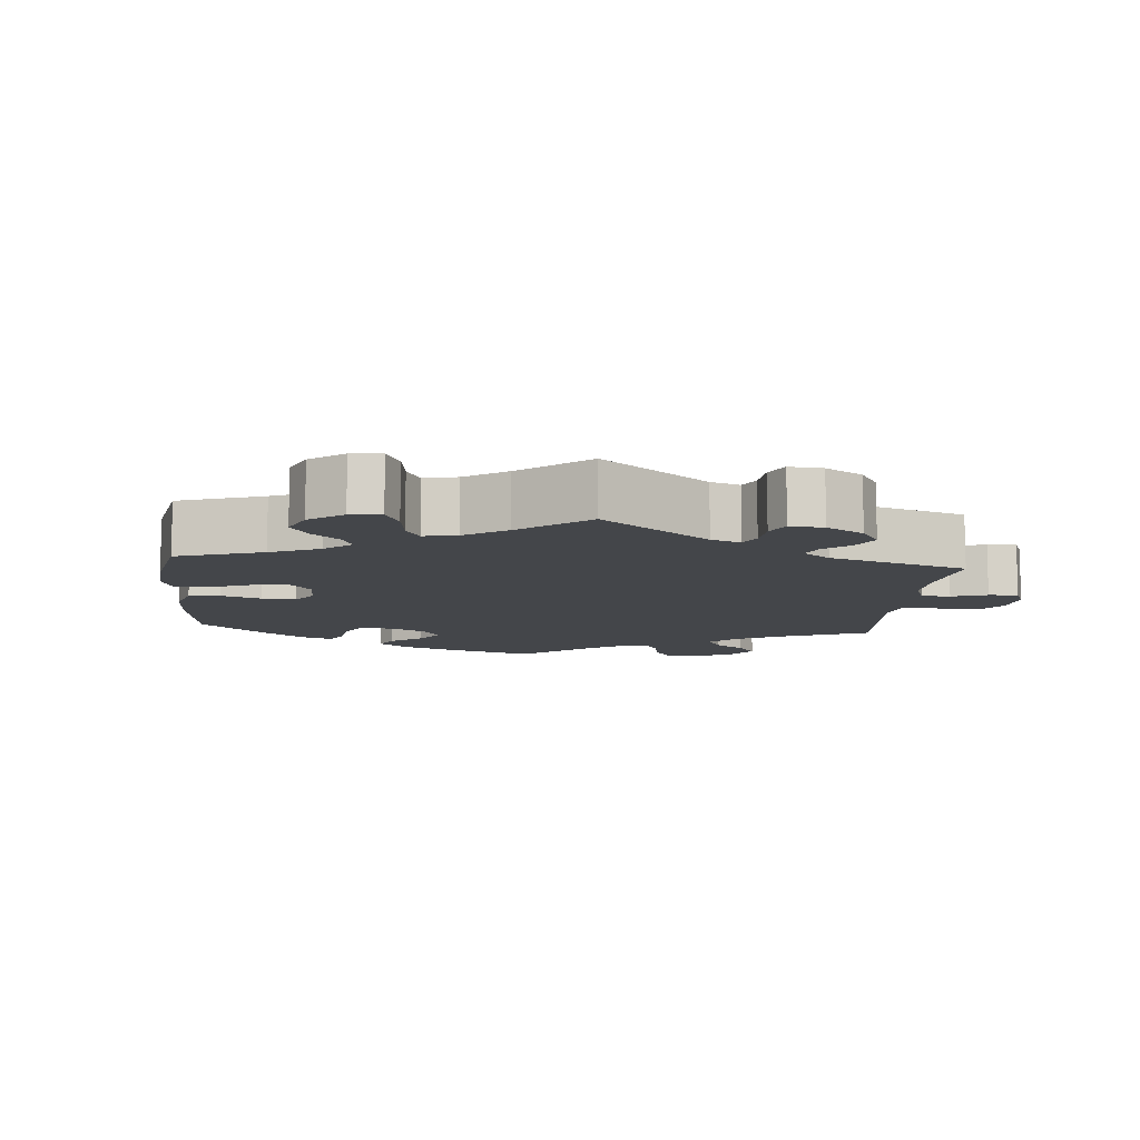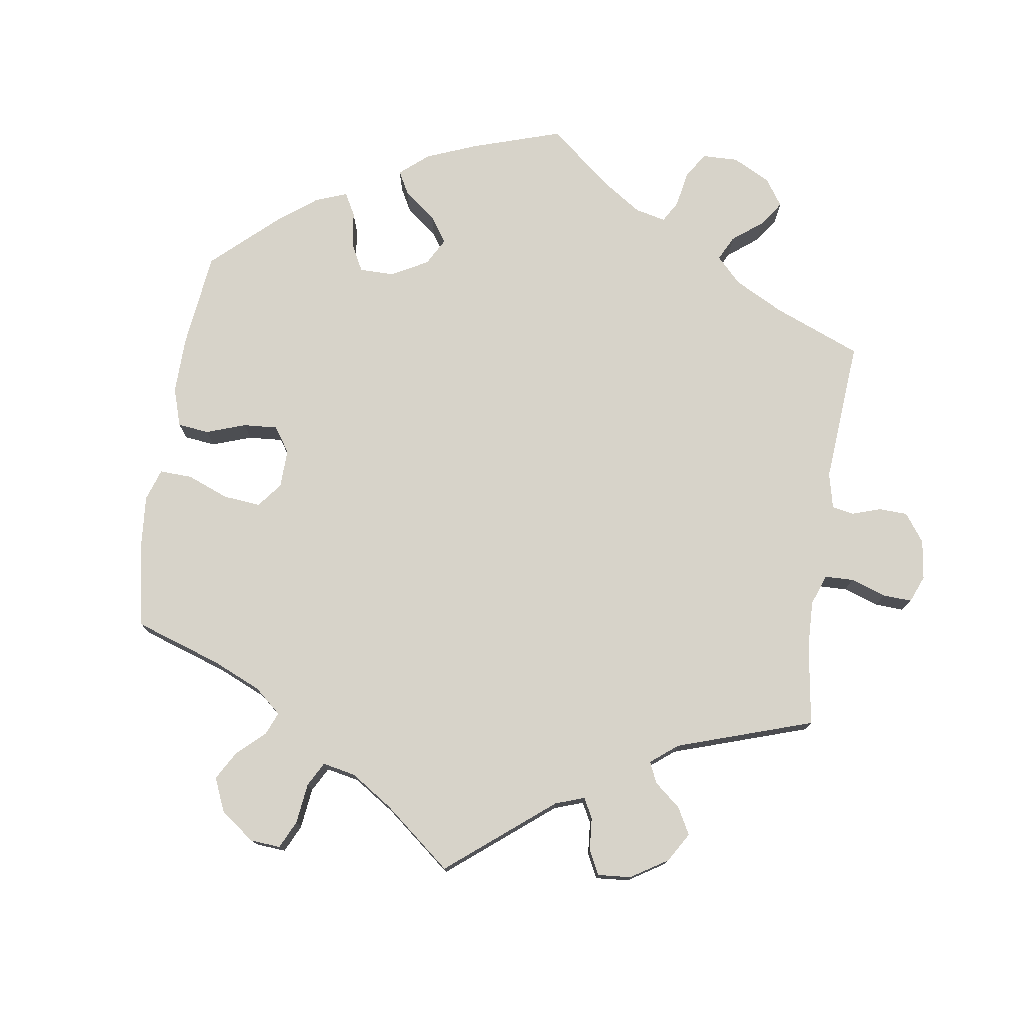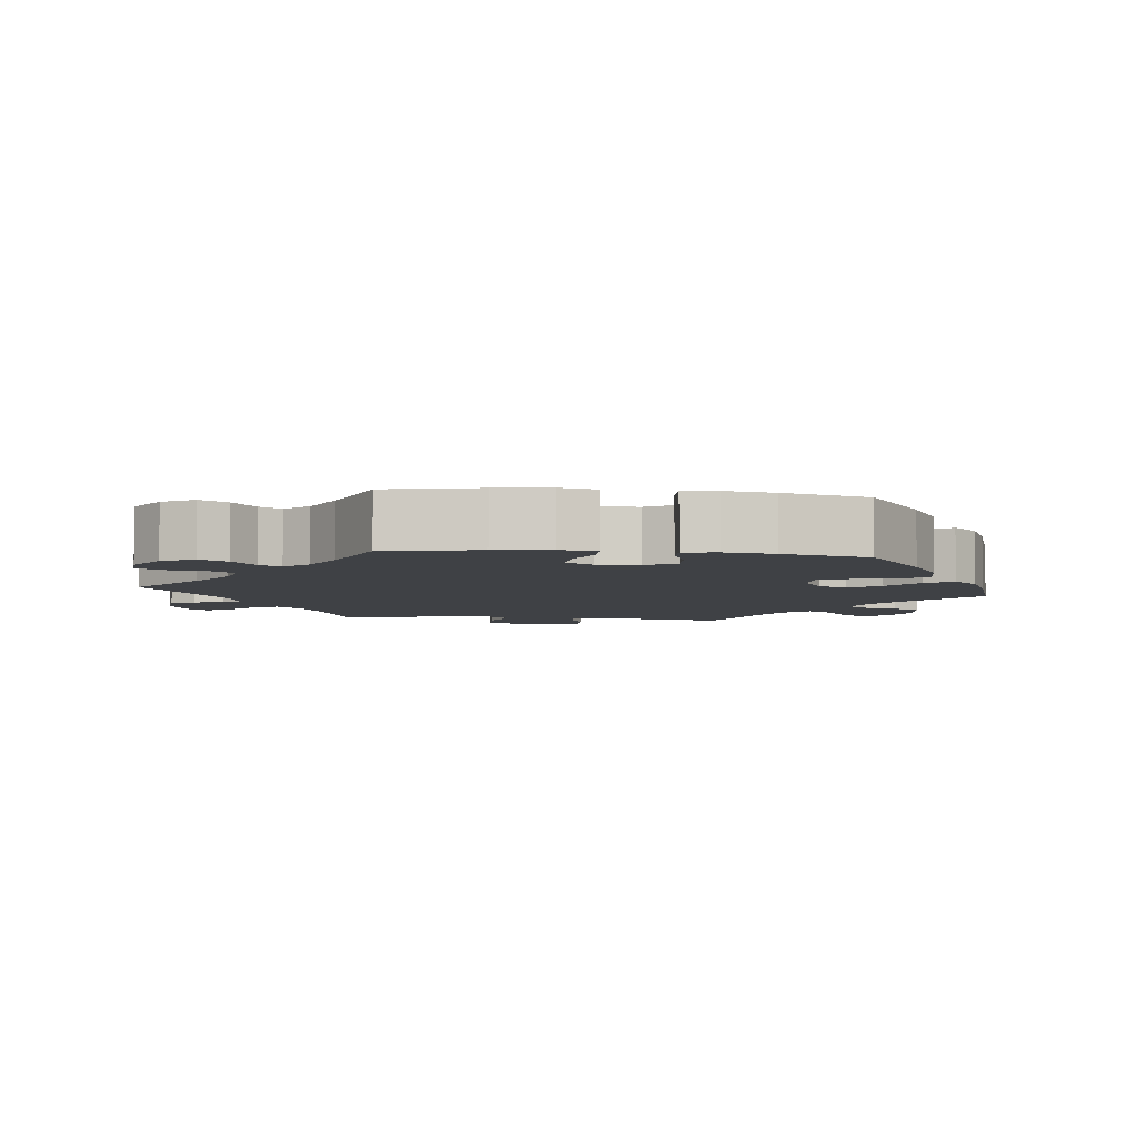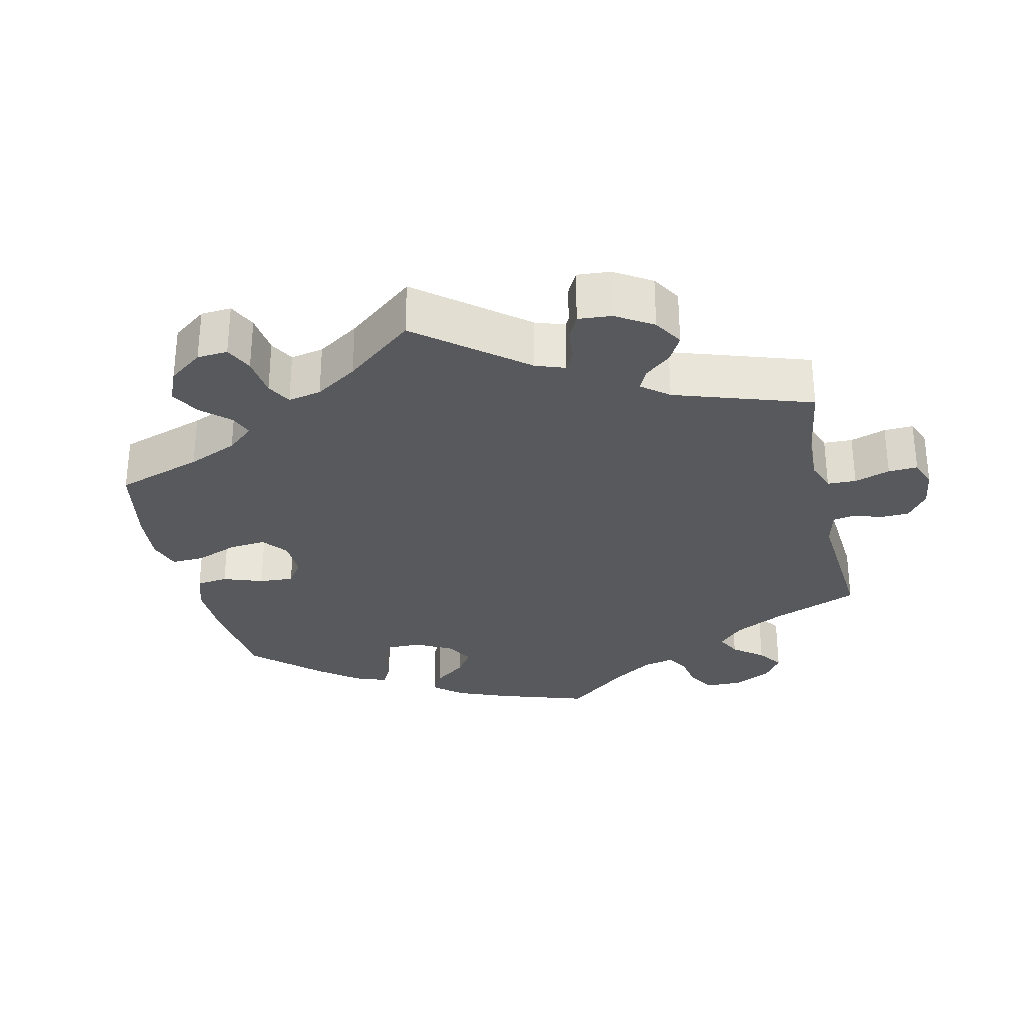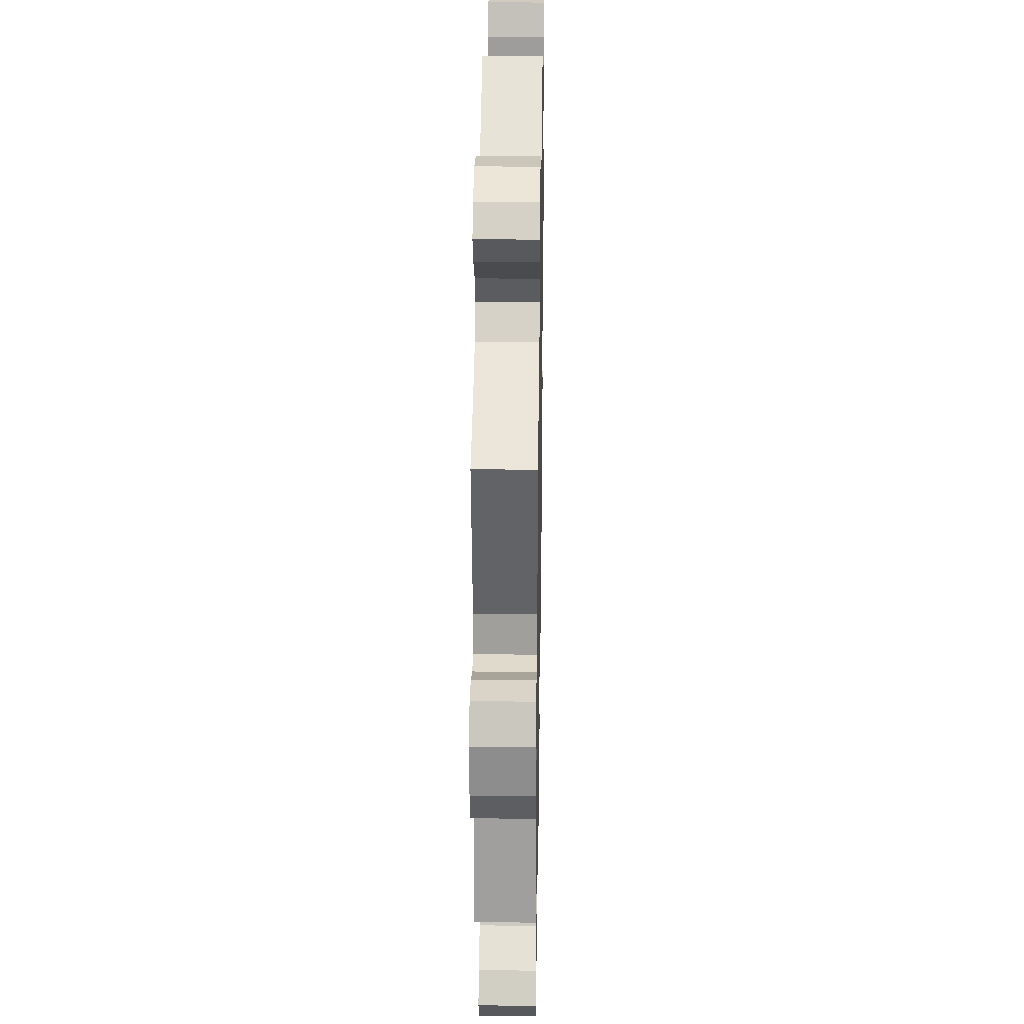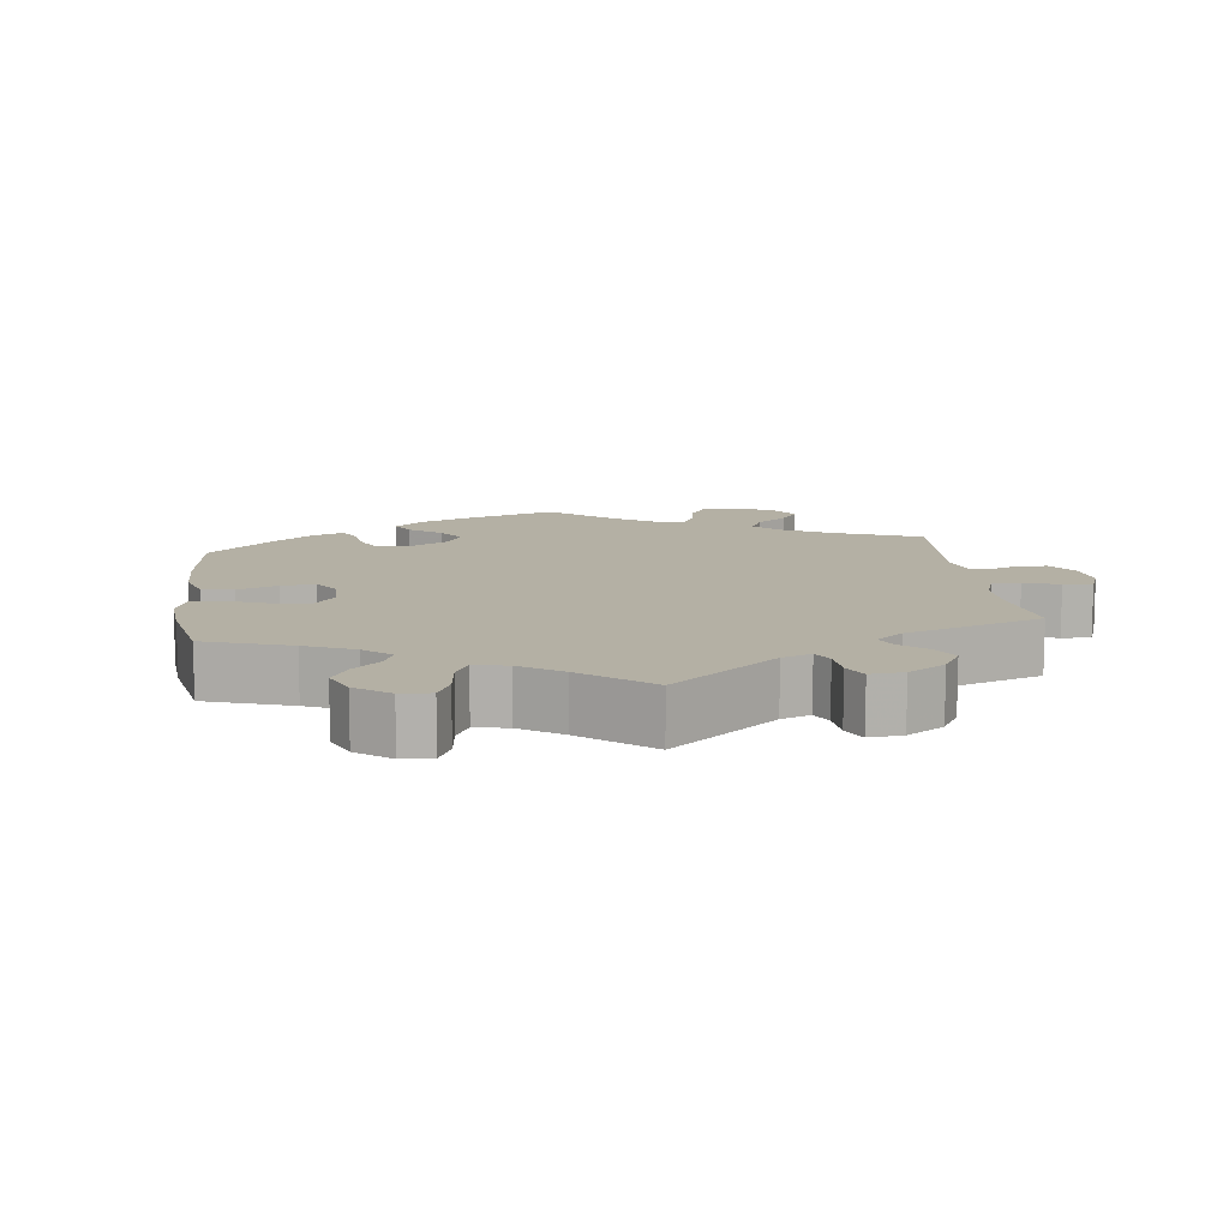
<metadata>
{"format":"obj","ext":"obj","renderer":"f3d","projection":"perspective","resolution":1024,"background":"white","views":[{"elev":-9.7,"azim":-125.2,"up":"+Y"},{"elev":76.3,"azim":-111.6,"up":"+Y"},{"elev":-5.5,"azim":82.9,"up":"+Y"},{"elev":-30.0,"azim":-107.3,"up":"+Y"},{"elev":27.1,"azim":-89.0,"up":"+Z"},{"elev":11.5,"azim":-127.5,"up":"+Y"}]}
</metadata>
<code>
v -0.094 0.07 -0.495
v -0.154 0.07 -0.451
v -0.2 0.07 -0.435
v -0.221 0.07 -0.462
v -0.232 0.07 -0.512
v -0.255 0.07 -0.552
v -0.305 0.07 -0.558
v -0.359 0.07 -0.535
v -0.383 0.07 -0.5
v -0.359 0.07 -0.465
v -0.314 0.07 -0.431
v -0.294 0.07 -0.398
v -0.325 0.07 -0.363
v -0.387 0.07 -0.332
v -0.5 0.07 -0.289
v -0.472 0.07 -0.105
v -0.48 0.07 -0.063
v -0.511 0.07 -0.064
v -0.553 0.07 -0.084
v -0.59 0.07 -0.086
v -0.61 0.07 -0.044
v -0.608 0.07 0.016
v -0.585 0.07 0.058
v -0.543 0.07 0.059
v -0.499 0.07 0.043
v -0.467 0.07 0.046
v -0.46 0.07 0.093
v -0.501 0.07 0.288
v -0.395 0.07 0.33
v -0.337 0.07 0.361
v -0.308 0.07 0.396
v -0.327 0.07 0.431
v -0.366 0.07 0.465
v -0.388 0.07 0.499
v -0.363 0.07 0.531
v -0.312 0.07 0.552
v -0.264 0.07 0.547
v -0.243 0.07 0.514
v -0.234 0.07 0.472
v -0.214 0.07 0.449
v -0.165 0.07 0.464
v 0 0.07 0.578
v 0.103 0.07 0.498
v 0.168 0.07 0.457
v 0.216 0.07 0.445
v 0.237 0.07 0.477
v 0.244 0.07 0.529
v 0.262 0.07 0.568
v 0.307 0.07 0.565
v 0.357 0.07 0.533
v 0.381 0.07 0.489
v 0.361 0.07 0.451
v 0.323 0.07 0.419
v 0.306 0.07 0.389
v 0.336 0.07 0.357
v 0.395 0.07 0.328
v 0.501 0.07 0.289
v 0.529 0.07 0.161
v 0.54 0.07 0.086
v 0.531 0.07 0.035
v 0.494 0.07 0.034
v 0.442 0.07 0.055
v 0.398 0.07 0.058
v 0.376 0.07 0.021
v 0.378 0.07 -0.037
v 0.402 0.07 -0.078
v 0.445 0.07 -0.076
v 0.492 0.07 -0.057
v 0.528 0.07 -0.056
v 0.536 0.07 -0.102
v 0.527 0.07 -0.171
v 0.501 0.07 -0.289
v 0.393 0.07 -0.37
v 0.325 0.07 -0.411
v 0.27 0.07 -0.423
v 0.244 0.07 -0.388
v 0.233 0.07 -0.331
v 0.212 0.07 -0.288
v 0.17 0.07 -0.285
v 0.124 0.07 -0.313
v 0.108 0.07 -0.354
v 0.138 0.07 -0.396
v 0.187 0.07 -0.435
v 0.211 0.07 -0.473
v 0.18 0.07 -0.508
v 0.116 0.07 -0.538
v 0 0.07 -0.578
v -0.094 0 -0.495
v -0.154 0 -0.451
v -0.2 0 -0.435
v -0.221 0 -0.462
v -0.232 0 -0.512
v -0.255 0 -0.552
v -0.305 0 -0.558
v -0.359 0 -0.535
v -0.383 0 -0.5
v -0.359 0 -0.465
v -0.314 0 -0.431
v -0.294 0 -0.398
v -0.325 0 -0.363
v -0.387 0 -0.332
v -0.5 0 -0.289
v -0.472 0 -0.105
v -0.48 0 -0.063
v -0.511 0 -0.064
v -0.553 0 -0.084
v -0.59 0 -0.086
v -0.61 0 -0.044
v -0.608 0 0.016
v -0.585 0 0.058
v -0.543 0 0.059
v -0.499 0 0.043
v -0.467 0 0.046
v -0.46 0 0.093
v -0.501 0 0.288
v -0.395 0 0.33
v -0.337 0 0.361
v -0.308 0 0.396
v -0.327 0 0.431
v -0.366 0 0.465
v -0.388 0 0.499
v -0.363 0 0.531
v -0.312 0 0.552
v -0.264 0 0.547
v -0.243 0 0.514
v -0.234 0 0.472
v -0.214 0 0.449
v -0.165 0 0.464
v 0 0 0.578
v 0.103 0 0.498
v 0.168 0 0.457
v 0.216 0 0.445
v 0.237 0 0.477
v 0.244 0 0.529
v 0.262 0 0.568
v 0.307 0 0.565
v 0.357 0 0.533
v 0.381 0 0.489
v 0.361 0 0.451
v 0.323 0 0.419
v 0.306 0 0.389
v 0.336 0 0.357
v 0.395 0 0.328
v 0.501 0 0.289
v 0.529 0 0.161
v 0.54 0 0.086
v 0.531 0 0.035
v 0.494 0 0.034
v 0.442 0 0.055
v 0.398 0 0.058
v 0.376 0 0.021
v 0.378 0 -0.037
v 0.402 0 -0.078
v 0.445 0 -0.076
v 0.492 0 -0.057
v 0.528 0 -0.056
v 0.536 0 -0.102
v 0.527 0 -0.171
v 0.501 0 -0.289
v 0.393 0 -0.37
v 0.325 0 -0.411
v 0.27 0 -0.423
v 0.244 0 -0.388
v 0.233 0 -0.331
v 0.212 0 -0.288
v 0.17 0 -0.285
v 0.124 0 -0.313
v 0.108 0 -0.354
v 0.138 0 -0.396
v 0.187 0 -0.435
v 0.211 0 -0.473
v 0.18 0 -0.508
v 0.116 0 -0.538
v 0 0 -0.578
f 86 87 1
f 85 86 1 2
f 82 83 84 85
f 81 82 85 2
f 80 81 2 3
f 79 80 3
f 74 75 76 77
f 74 77 78
f 73 74 78
f 72 73 78
f 71 72 78 79
f 67 68 69 70
f 66 67 70 71
f 59 60 61 62
f 59 62 63
f 56 57 58 59
f 55 56 59 63
f 54 55 63 64
f 50 51 52 53
f 50 53 54
f 49 50 54
f 46 47 48 49
f 45 46 49 54
f 44 45 54 64
f 41 42 43
f 40 41 43 44
f 36 37 38 39
f 36 39 40
f 35 36 40
f 32 33 34 35
f 31 32 35 40
f 30 31 40 44
f 27 28 29
f 26 27 29 30
f 22 23 24 25
f 22 25 26
f 21 22 26
f 18 19 20 21
f 17 18 21 26
f 16 17 26 30
f 14 15 16 30
f 8 9 10 11
f 8 11 12
f 7 8 12
f 4 5 6 7
f 3 4 7 12
f 79 3 12 13
f 66 71 79 13
f 30 44 64 65
f 30 65 66
f 13 14 30 66
f 88 174 173
f 89 88 173 172
f 172 171 170 169
f 89 172 169 168
f 90 89 168 167
f 90 167 166
f 164 163 162 161
f 165 164 161
f 165 161 160
f 165 160 159
f 166 165 159 158
f 157 156 155 154
f 158 157 154 153
f 149 148 147 146
f 150 149 146
f 146 145 144 143
f 150 146 143 142
f 151 150 142 141
f 140 139 138 137
f 141 140 137
f 141 137 136
f 136 135 134 133
f 141 136 133 132
f 151 141 132 131
f 130 129 128
f 131 130 128 127
f 126 125 124 123
f 127 126 123
f 127 123 122
f 122 121 120 119
f 127 122 119 118
f 131 127 118 117
f 116 115 114
f 117 116 114 113
f 112 111 110 109
f 113 112 109
f 113 109 108
f 108 107 106 105
f 113 108 105 104
f 117 113 104 103
f 117 103 102 101
f 98 97 96 95
f 99 98 95
f 99 95 94
f 94 93 92 91
f 99 94 91 90
f 100 99 90 166
f 100 166 158 153
f 152 151 131 117
f 153 152 117
f 153 117 101 100
f 1 88 89 2
f 2 89 90 3
f 3 90 91 4
f 4 91 92 5
f 5 92 93 6
f 6 93 94 7
f 7 94 95 8
f 8 95 96 9
f 9 96 97 10
f 10 97 98 11
f 11 98 99 12
f 12 99 100 13
f 13 100 101 14
f 14 101 102 15
f 15 102 103 16
f 16 103 104 17
f 17 104 105 18
f 18 105 106 19
f 19 106 107 20
f 20 107 108 21
f 21 108 109 22
f 22 109 110 23
f 23 110 111 24
f 24 111 112 25
f 25 112 113 26
f 26 113 114 27
f 27 114 115 28
f 28 115 116 29
f 29 116 117 30
f 30 117 118 31
f 31 118 119 32
f 32 119 120 33
f 33 120 121 34
f 34 121 122 35
f 35 122 123 36
f 36 123 124 37
f 37 124 125 38
f 38 125 126 39
f 39 126 127 40
f 40 127 128 41
f 41 128 129 42
f 42 129 130 43
f 43 130 131 44
f 44 131 132 45
f 45 132 133 46
f 46 133 134 47
f 47 134 135 48
f 48 135 136 49
f 49 136 137 50
f 50 137 138 51
f 51 138 139 52
f 52 139 140 53
f 53 140 141 54
f 54 141 142 55
f 55 142 143 56
f 56 143 144 57
f 57 144 145 58
f 58 145 146 59
f 59 146 147 60
f 60 147 148 61
f 61 148 149 62
f 62 149 150 63
f 63 150 151 64
f 64 151 152 65
f 65 152 153 66
f 66 153 154 67
f 67 154 155 68
f 68 155 156 69
f 69 156 157 70
f 70 157 158 71
f 71 158 159 72
f 72 159 160 73
f 73 160 161 74
f 74 161 162 75
f 75 162 163 76
f 76 163 164 77
f 77 164 165 78
f 78 165 166 79
f 79 166 167 80
f 80 167 168 81
f 81 168 169 82
f 82 169 170 83
f 83 170 171 84
f 84 171 172 85
f 85 172 173 86
f 86 173 174 87
f 87 174 88 1

</code>
